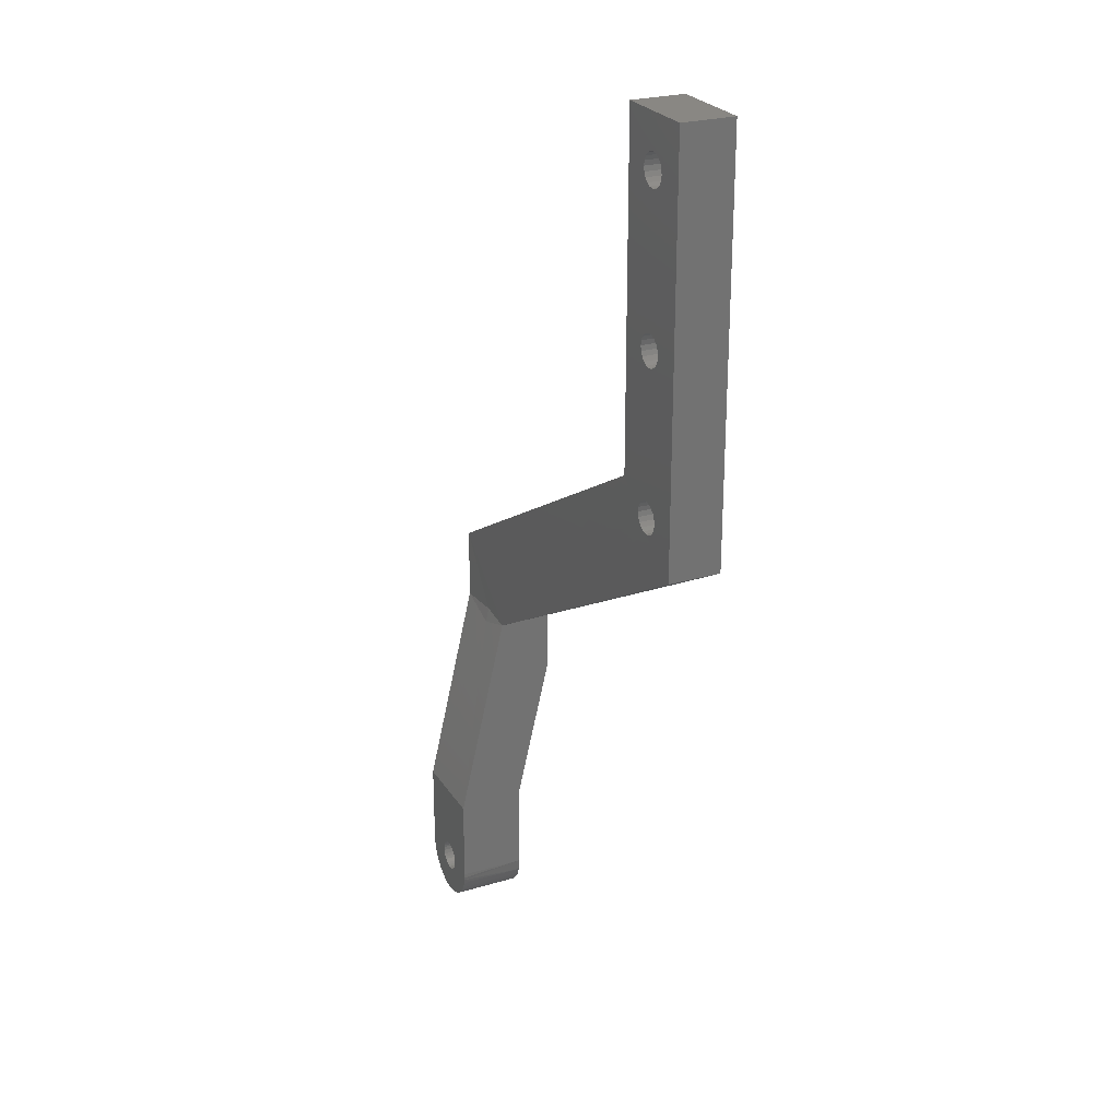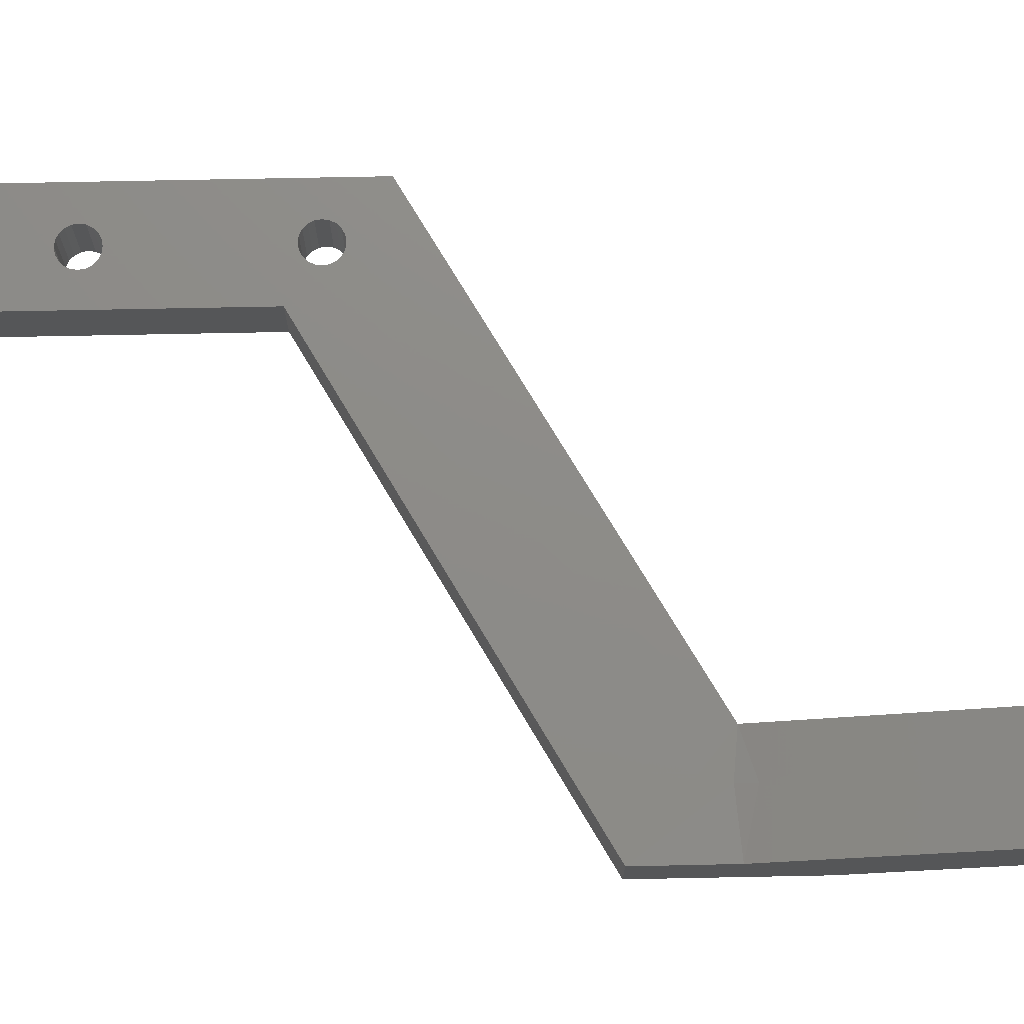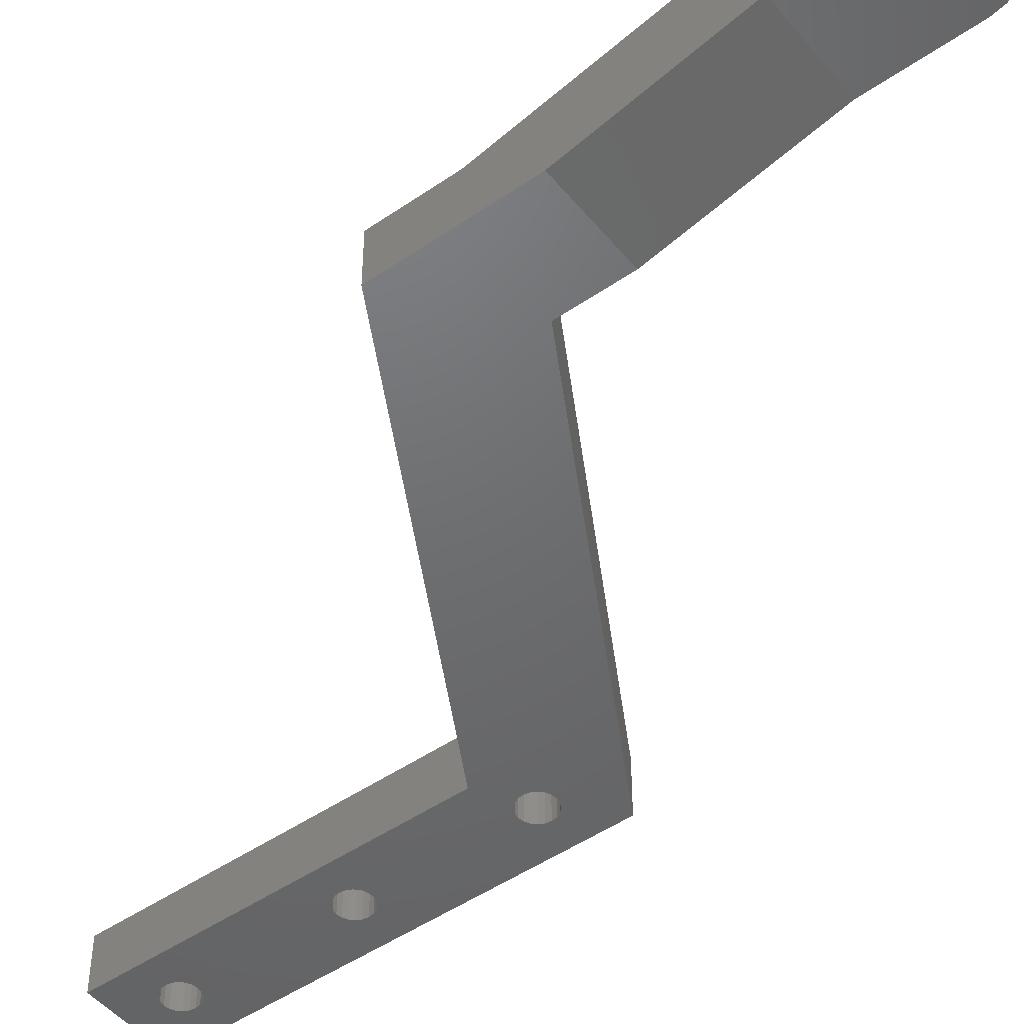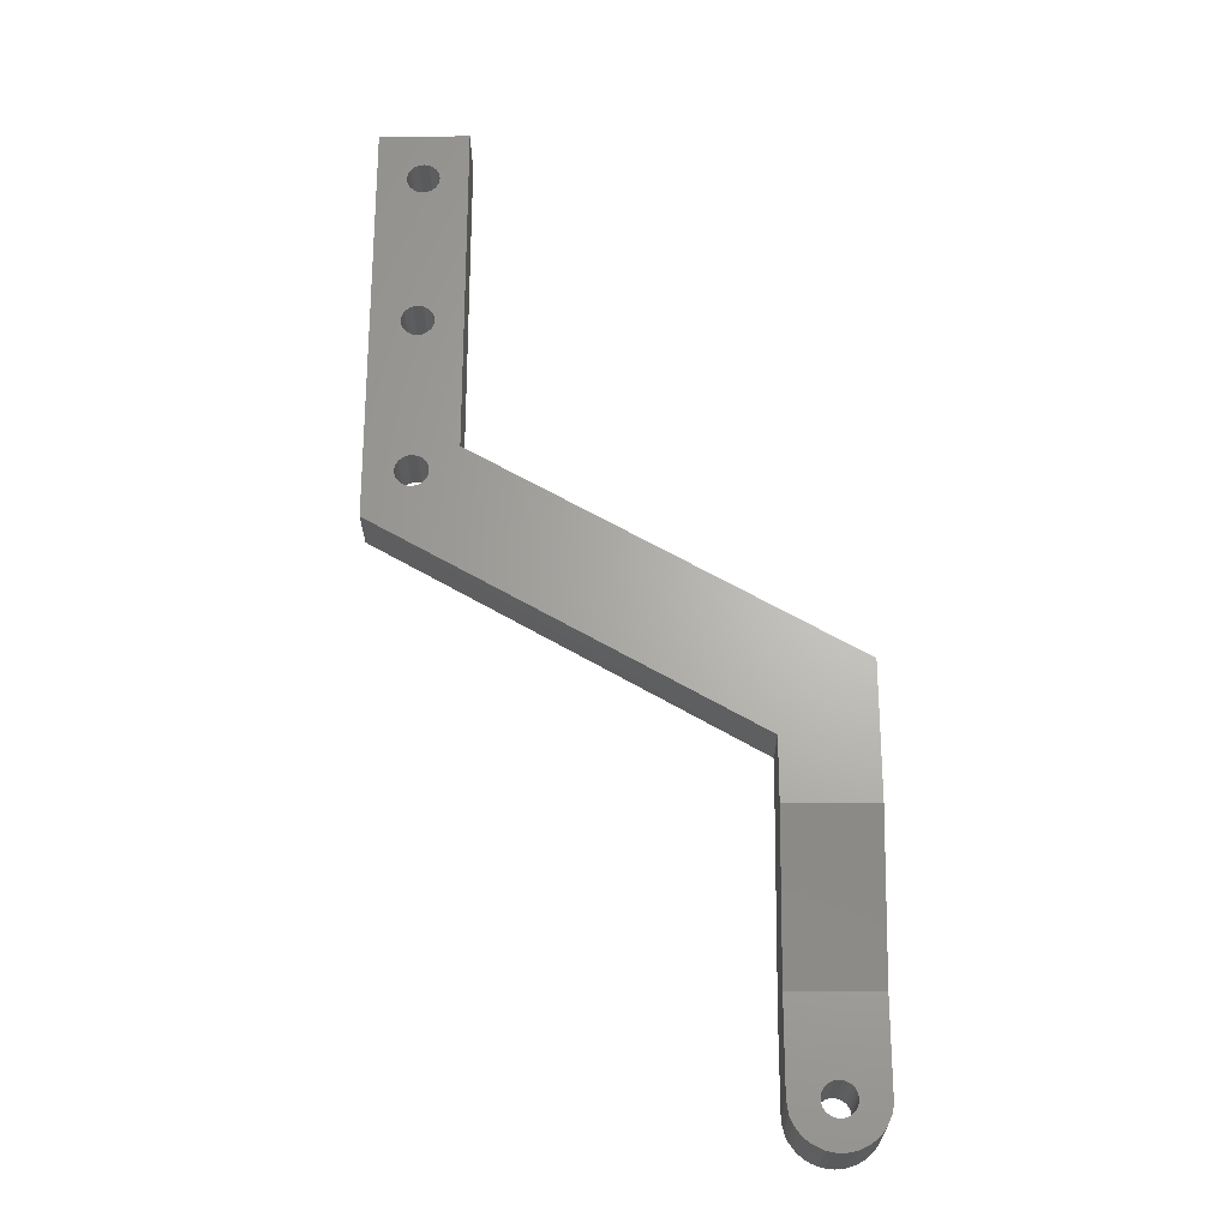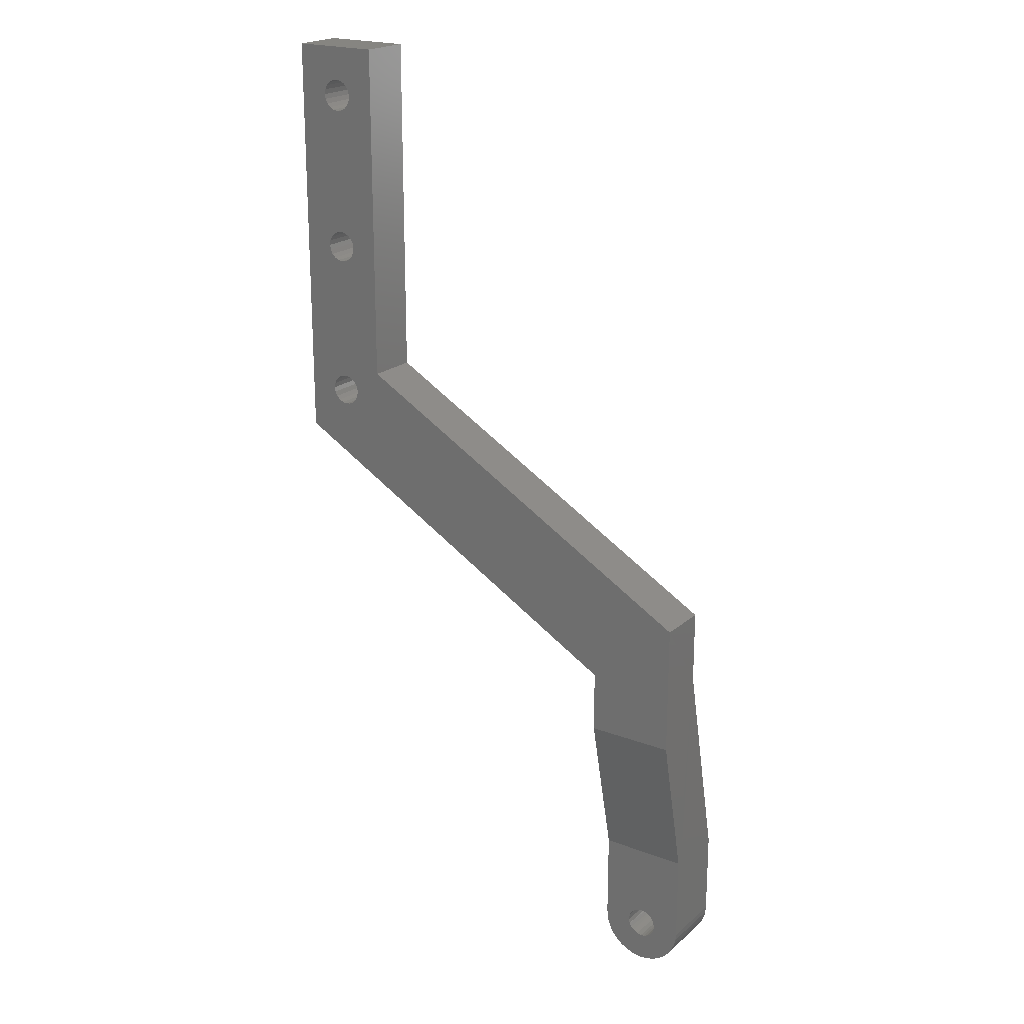
<metadata>
{"format":"stl","ext":"stl","renderer":"f3d","projection":"perspective","resolution":1024,"background":"white","views":[{"elev":25.4,"azim":64.6,"up":"+Y"},{"elev":75.0,"azim":-91.1,"up":"+Z"},{"elev":-48.5,"azim":-52.4,"up":"+Z"},{"elev":-24.5,"azim":-179.8,"up":"+Y"},{"elev":20.8,"azim":-145.8,"up":"+Y"}]}
</metadata>
<code>
# stl→obj: 250 verts, 514 faces
v -34.82 -34.43 5.853
v -34.35 -34.48 2.019
v -34.34 -34.48 5.853
v -34.09 -32.85 2.019
v -34.35 -32.89 2.019
v -34.39 -32.88 5.853
v -33.98 -34.45 2.019
v -33.89 -31.21 2.019
v -33.68 -31.38 2.019
v -33.71 -31.36 5.853
v -35.07 -32.52 2.019
v -35.07 -32.52 5.853
v -34.95 -32.65 5.853
v -34.55 -32.86 2.019
v -34.73 -32.8 2.019
v -34.57 -32.86 5.853
v -36.74 -32.71 2.019
v -36.74 -32.71 5.853
v -36.82 -32.35 2.019
v -36.85 -31.98 2.019
v -36.85 -31.98 5.853
v -36.82 -32.35 5.853
v -13.23 8.024 0
v -13.23 8.024 3
v -12.98 8.152 0
v -12.98 8.152 3
v -32.59 -33.75 5.35
v -32.34 -33.46 5.853
v -32.59 -33.75 5.853
v -34.83 -34.43 5.35
v -35.73 -34.06 5.853
v -35.94 -33.9 5.853
v -36.03 -33.83 2.019
v -34.95 -32.65 2.019
v -34.75 -32.79 5.853
v -34.71 -34.45 2.019
v -34.81 -31.21 2.019
v -34.53 -31.1 2.019
v -34.64 -31.13 5.853
v -33.88 -34.43 5.853
v -35.31 -34.28 5.853
v -34.85 -34.43 5.853
v -33.51 -32.31 2.019
v -33.63 -32.52 2.019
v -33.58 -32.45 5.853
v -35.19 -34.33 2.019
v -36.49 -33.25 5.853
v -36.43 -33.36 5.35
v -36.31 -33.51 5.853
v -33.45 -32.05 2.019
v -33.46 -32.09 5.853
v -33.58 -31.52 2.019
v -33.63 -31.46 5.853
v -35.17 -32.35 2.019
v -35.16 -32.37 5.853
v -14.04 9.608 0
v -14.04 9.608 3
v -14.24 9.409 0
v -12.65 8.602 0
v -12.78 8.351 0
v -12.65 8.602 3
v -10.97 9.464 3
v -12.65 0.1793 3
v -10.97 -2.729 3
v -15.97 1.319 3
v -15.97 1.319 0
v -36.85 -10.62 0
v -15.97 14.81 0
v -15.97 14.81 3
v -33.5 -31.68 2.019
v -33.47 -31.82 5.853
v -14.24 0.4303 3
v -14.04 0.6303 3
v -12.98 0.6303 3
v -12.78 8.351 3
v -13.23 0.7573 3
v -36.28 -33.56 2.019
v -36.2 -33.65 5.853
v -14.37 9.159 3
v -14.37 9.159 0
v -13.79 8.024 0
v -14.04 8.152 0
v -14.04 8.152 3
v -36.49 -33.26 2.019
v -14.41 8.88 3
v -14.41 8.88 0
v -14.37 8.602 0
v -36.56 -33.14 5.35
v -14.24 8.351 0
v -14.24 8.351 3
v -12.61 8.88 3
v -12.61 8.88 0
v -12.78 9.409 3
v -12.78 9.409 0
v -12.65 9.159 0
v -34.81 -31.21 5.853
v -34.95 -31.31 5.853
v -12.65 9.159 3
v -35.22 -31.74 2.019
v -35.22 -31.76 5.853
v -35.24 -31.89 5.853
v -13.79 0.7573 3
v -13.79 8.024 3
v -13.51 0.8023 3
v -10.97 20.68 0
v -10.97 20.68 3
v -10.97 7.988 0
v -14.37 17.61 3
v -14.41 17.89 3
v -13.51 9.779 3
v -13.79 17.03 3
v -15.97 20.69 3
v -15.97 20.69 0
v -13.23 9.735 0
v -13.23 9.735 3
v -13.51 9.779 0
v -12.98 9.608 3
v -13.79 9.735 3
v -13.79 9.735 0
v -12.98 9.608 0
v -14.24 9.409 3
v -13.23 17.03 3
v -13.51 16.99 3
v -10.97 -2.729 0
v -14.41 17.89 0
v -14.37 17.61 0
v -35.25 -31.94 2.019
v -35.24 -32.11 2.019
v -35.24 -32.14 5.853
v -13.51 7.98 0
v -13.51 7.98 3
v -35.63 -34.12 2.019
v -14.37 8.602 3
v -34.39 -31.08 2.019
v -34.09 -31.12 2.019
v -34.22 -31.09 5.853
v -34.47 -31.1 5.853
v -12.65 -0.3757 0
v -12.78 -0.6267 0
v -12.78 -0.6267 3
v -31.85 -14.73 3.011
v -14.41 -0.09769 3
v -12.98 -0.8257 3
v -12.98 -0.8257 0
v -13.23 -0.9537 0
v -13.79 -0.9537 3
v -13.79 -0.9537 0
v -14.04 -0.8257 0
v -35.16 -31.59 5.853
v -35.12 -31.52 2.019
v -33.5 -31.68 5.853
v -13.51 -0.9977 0
v -34.32 -31.09 5.853
v -14.37 0.1793 0
v -14.24 0.4303 0
v -35.07 -31.44 5.853
v -34.95 -31.31 2.019
v -36.85 -10.62 3
v -33.97 -31.17 5.853
v -13.79 0.7573 0
v -14.04 0.6303 0
v -14.24 -0.6267 3
v -14.24 -0.6267 0
v -14.41 -0.09769 0
v -14.37 -0.3757 3
v -14.37 -0.3757 0
v -12.98 0.6303 0
v -12.78 0.4303 3
v -12.78 0.4303 0
v -13.23 0.7573 0
v -12.65 0.1793 0
v -12.61 -0.09768 0
v -13.51 0.8023 0
v -36.84 -14.77 3.016
v -36.85 -18.2 0
v -36.85 -26.88 2.019
v -33.96 -14.52 3
v -33.99 -15.4 3.162
v -12.98 17.16 0
v -13.23 17.03 0
v -31.85 -27.06 5.853
v -31.85 -26.88 2.019
v -31.85 -18.2 0
v -31.85 -31.98 2.019
v -33.83 -32.71 2.019
v -33.73 -32.64 5.853
v -36.85 -27.06 5.853
v -31.86 -32.11 5.853
v -31.86 -32.24 5.853
v -31.85 -31.98 5.853
v -31.96 -32.71 3.022
v -31.96 -32.71 2.019
v -31.9 -32.42 5.853
v -31.95 -32.66 5.35
v -31.85 -14.66 0
v -32.14 -33.16 2.019
v -32.04 -32.93 5.853
v -32.14 -33.16 5.853
v -31.99 -32.79 5.853
v -33.5 -32.29 5.853
v -34.05 -32.83 5.853
v -12.61 -0.09768 3
v -12.65 -0.3757 3
v -32.67 -33.83 2.019
v -32.34 -33.46 2.019
v -33.89 -32.76 5.853
v -33.55 -34.34 5.853
v -33.62 -34.37 2.019
v -14.37 0.1793 3
v -13.23 -0.9537 3
v -13.51 -0.9977 3
v -14.04 -0.8257 3
v -12.78 17.36 3
v -12.78 17.36 0
v -13.51 16.99 0
v -32.96 -34.06 2.019
v -14.24 17.36 0
v -12.65 17.61 0
v -12.61 17.89 0
v -12.65 18.16 0
v -14.04 17.16 0
v -13.79 17.03 0
v -10.97 20.69 0
v -12.98 18.61 0
v -13.23 18.74 0
v -12.78 18.41 0
v -33.25 -34.21 3.022
v -14.04 18.61 0
v -13.79 18.74 0
v -14.24 18.41 0
v -13.51 18.79 0
v -14.37 18.16 0
v -33.18 -34.18 5.35
v -32.89 -34 5.853
v -33.18 -34.19 5.853
v -14.04 18.61 3
v -13.23 18.74 3
v -13.51 18.79 3
v -13.79 18.74 3
v -12.65 18.16 3
v -12.61 17.89 3
v -12.98 18.61 3
v -14.37 18.16 3
v -14.24 18.41 3
v -10.97 20.69 3
v -12.78 18.41 3
v -14.24 17.36 3
v -12.65 17.61 3
v -14.04 17.16 3
v -12.98 17.16 3
f 1 2 3
f 4 5 6
f 2 7 3
f 8 9 10
f 11 12 13
f 14 15 16
f 17 18 19
f 20 19 21
f 22 21 19
f 23 24 25
f 26 25 24
f 27 28 29
f 22 19 18
f 1 30 2
f 31 32 33
f 15 34 35
f 30 36 2
f 37 38 39
f 3 7 40
f 41 30 42
f 43 44 45
f 46 36 30
f 46 30 41
f 5 14 6
f 47 48 49
f 50 43 51
f 9 52 53
f 11 54 55
f 30 1 42
f 56 57 58
f 59 60 61
f 62 63 64
f 65 66 67
f 68 65 69
f 70 50 71
f 68 66 65
f 72 73 65
f 26 24 74
f 75 26 74
f 76 74 24
f 77 33 78
f 78 33 32
f 79 80 58
f 81 82 83
f 77 78 84
f 79 85 80
f 86 80 85
f 48 84 78
f 48 78 49
f 85 87 86
f 88 48 47
f 89 90 82
f 83 82 90
f 87 90 89
f 84 48 88
f 88 47 18
f 91 92 61
f 59 61 92
f 93 94 95
f 17 88 18
f 75 61 60
f 37 96 97
f 95 91 98
f 99 100 101
f 98 62 93
f 73 102 103
f 102 104 103
f 62 105 106
f 62 107 105
f 64 107 62
f 108 109 69
f 69 110 111
f 69 109 112
f 113 69 112
f 113 68 69
f 110 114 115
f 110 116 114
f 93 62 117
f 118 116 110
f 57 119 118
f 57 56 119
f 114 117 115
f 114 120 117
f 121 58 57
f 120 93 117
f 117 122 115
f 115 123 110
f 69 118 110
f 118 69 57
f 107 64 124
f 125 109 126
f 108 126 109
f 118 119 116
f 98 91 62
f 91 61 62
f 75 62 61
f 99 101 127
f 128 127 129
f 101 129 127
f 60 25 75
f 26 75 25
f 95 92 91
f 94 93 120
f 23 130 24
f 131 24 130
f 81 131 130
f 31 132 41
f 79 58 121
f 103 81 83
f 17 84 88
f 85 133 87
f 133 90 87
f 81 103 131
f 69 65 85
f 57 69 121
f 121 69 79
f 79 69 85
f 103 65 73
f 133 65 90
f 90 65 83
f 46 41 132
f 85 65 133
f 83 65 103
f 132 31 33
f 95 98 93
f 134 135 136
f 38 134 137
f 138 139 140
f 54 128 129
f 141 142 65
f 141 124 64
f 143 144 145
f 146 147 148
f 149 99 150
f 149 100 99
f 143 140 144
f 52 151 53
f 152 147 146
f 134 136 153
f 154 155 72
f 156 150 157
f 156 149 150
f 67 158 65
f 135 159 136
f 104 102 160
f 9 53 10
f 102 161 160
f 162 148 163
f 164 165 166
f 165 162 166
f 163 166 162
f 161 72 155
f 74 167 168
f 169 168 167
f 74 170 167
f 38 137 39
f 63 171 172
f 104 160 173
f 174 175 176
f 141 177 178
f 177 174 178
f 179 180 122
f 181 182 183
f 181 184 182
f 44 185 186
f 181 178 187
f 184 52 9
f 174 187 178
f 178 181 141
f 188 189 184
f 188 184 190
f 191 192 193
f 191 193 194
f 184 193 192
f 184 189 193
f 190 184 181
f 141 181 195
f 134 38 176
f 196 192 191
f 197 198 196
f 197 196 191
f 191 194 197
f 199 197 194
f 199 194 193
f 124 141 195
f 195 181 183
f 177 141 158
f 65 158 141
f 174 177 158
f 176 37 157
f 43 45 200
f 11 55 12
f 139 144 140
f 169 171 168
f 104 76 24
f 52 70 151
f 24 131 104
f 50 51 71
f 43 200 51
f 165 141 162
f 201 4 6
f 54 129 55
f 74 76 170
f 202 138 203
f 202 172 138
f 138 140 203
f 172 202 63
f 141 165 142
f 76 104 170
f 28 204 205
f 62 75 74
f 185 206 186
f 202 64 63
f 62 168 63
f 62 74 168
f 203 140 64
f 202 203 64
f 207 7 208
f 205 196 28
f 44 186 45
f 8 10 159
f 14 16 6
f 173 170 104
f 209 65 142
f 135 8 159
f 131 103 104
f 63 168 171
f 37 97 157
f 37 39 96
f 145 210 143
f 70 71 151
f 145 152 210
f 211 210 152
f 146 148 212
f 148 162 212
f 15 35 16
f 4 201 206
f 152 146 211
f 34 13 35
f 140 143 64
f 141 64 211
f 210 211 64
f 11 13 34
f 211 146 141
f 162 141 212
f 146 212 141
f 143 210 64
f 209 154 72
f 142 154 209
f 142 164 154
f 102 73 161
f 142 165 164
f 185 4 206
f 73 72 161
f 72 65 209
f 134 153 137
f 213 214 179
f 17 19 128
f 123 122 215
f 195 175 67
f 175 195 183
f 8 182 9
f 38 37 176
f 174 67 175
f 135 182 8
f 99 127 20
f 192 50 184
f 67 166 195
f 176 182 134
f 152 195 147
f 124 195 152
f 148 195 163
f 182 135 134
f 152 145 124
f 145 144 124
f 139 124 144
f 147 195 148
f 161 155 66
f 154 164 66
f 155 154 66
f 67 66 164
f 163 195 166
f 166 67 164
f 161 81 160
f 160 81 173
f 173 23 170
f 169 167 107
f 138 124 139
f 170 107 167
f 182 176 175
f 50 192 43
f 150 99 20
f 77 34 33
f 15 14 46
f 132 15 46
f 4 185 216
f 33 34 132
f 7 2 5
f 84 11 77
f 84 17 54
f 54 11 84
f 15 132 34
f 34 77 11
f 36 46 14
f 182 175 183
f 127 128 20
f 14 5 36
f 208 7 4
f 216 208 4
f 2 36 5
f 185 44 204
f 204 216 185
f 192 196 43
f 44 43 196
f 205 44 196
f 205 204 44
f 52 184 70
f 182 184 9
f 70 184 50
f 5 4 7
f 107 171 169
f 107 124 171
f 172 171 124
f 126 217 68
f 214 107 179
f 120 114 180
f 105 107 218
f 219 220 105
f 218 219 105
f 217 221 68
f 215 180 114
f 222 68 221
f 214 218 107
f 223 105 113
f 224 225 105
f 226 224 105
f 125 126 68
f 208 216 227
f 228 113 229
f 230 113 228
f 225 231 105
f 229 113 231
f 231 113 105
f 220 226 105
f 20 176 157
f 198 28 196
f 21 187 20
f 187 174 20
f 158 67 174
f 174 176 20
f 180 215 122
f 232 113 230
f 68 113 125
f 94 179 107
f 222 215 116
f 138 172 124
f 80 86 68
f 82 81 66
f 107 170 25
f 58 80 68
f 130 173 81
f 161 66 81
f 66 68 86
f 86 87 66
f 87 89 66
f 82 66 89
f 19 20 128
f 128 54 17
f 233 208 227
f 7 207 40
f 92 95 107
f 94 107 95
f 92 107 59
f 60 107 25
f 23 25 170
f 60 59 107
f 119 56 68
f 232 125 113
f 94 120 179
f 180 179 120
f 114 116 215
f 119 68 116
f 68 222 116
f 58 68 56
f 150 20 157
f 223 113 112
f 23 173 130
f 233 234 235
f 236 230 228
f 225 237 231
f 238 239 231
f 229 231 239
f 220 219 240
f 241 240 219
f 226 242 224
f 242 237 224
f 225 224 237
f 109 125 243
f 243 230 244
f 230 236 244
f 243 244 112
f 236 228 239
f 112 109 243
f 244 236 112
f 238 112 239
f 245 112 106
f 240 106 246
f 246 106 242
f 242 106 237
f 226 240 246
f 238 231 237
f 242 226 246
f 238 237 106
f 241 106 240
f 106 223 245
f 106 105 223
f 236 239 112
f 106 105 106
f 229 239 228
f 226 220 240
f 218 214 213
f 112 245 223
f 215 222 123
f 108 247 126
f 217 126 247
f 247 221 217
f 241 219 218
f 62 122 117
f 106 248 62
f 222 111 123
f 222 249 111
f 222 221 249
f 221 247 249
f 230 243 232
f 111 110 123
f 247 69 249
f 108 69 247
f 157 97 156
f 213 250 62
f 106 240 106
f 248 106 241
f 218 248 241
f 250 179 122
f 213 179 250
f 218 213 248
f 250 122 62
f 123 115 122
f 213 62 248
f 249 69 111
f 238 106 112
f 125 232 243
f 55 129 18
f 40 207 201
f 51 200 193
f 45 198 200
f 199 193 200
f 71 190 151
f 156 97 187
f 159 181 136
f 136 181 153
f 181 187 153
f 137 187 39
f 39 187 96
f 216 29 234
f 96 187 97
f 235 207 208
f 53 151 181
f 137 153 187
f 235 208 233
f 227 234 233
f 10 181 159
f 216 27 29
f 53 181 10
f 204 28 27
f 51 190 71
f 193 189 51
f 181 151 190
f 190 51 188
f 47 55 18
f 27 216 204
f 188 51 189
f 186 28 45
f 206 234 186
f 227 216 234
f 198 197 200
f 32 31 13
f 35 13 31
f 198 45 28
f 3 6 1
f 6 16 1
f 42 1 16
f 41 42 16
f 3 40 6
f 16 35 41
f 13 12 78
f 49 78 12
f 12 55 47
f 47 49 12
f 22 18 129
f 31 41 35
f 21 22 129
f 199 200 197
f 201 6 40
f 207 235 201
f 234 206 235
f 29 186 234
f 28 186 29
f 78 32 13
f 100 149 21
f 129 101 21
f 149 187 21
f 156 187 149
f 21 101 100
f 206 201 235

</code>
